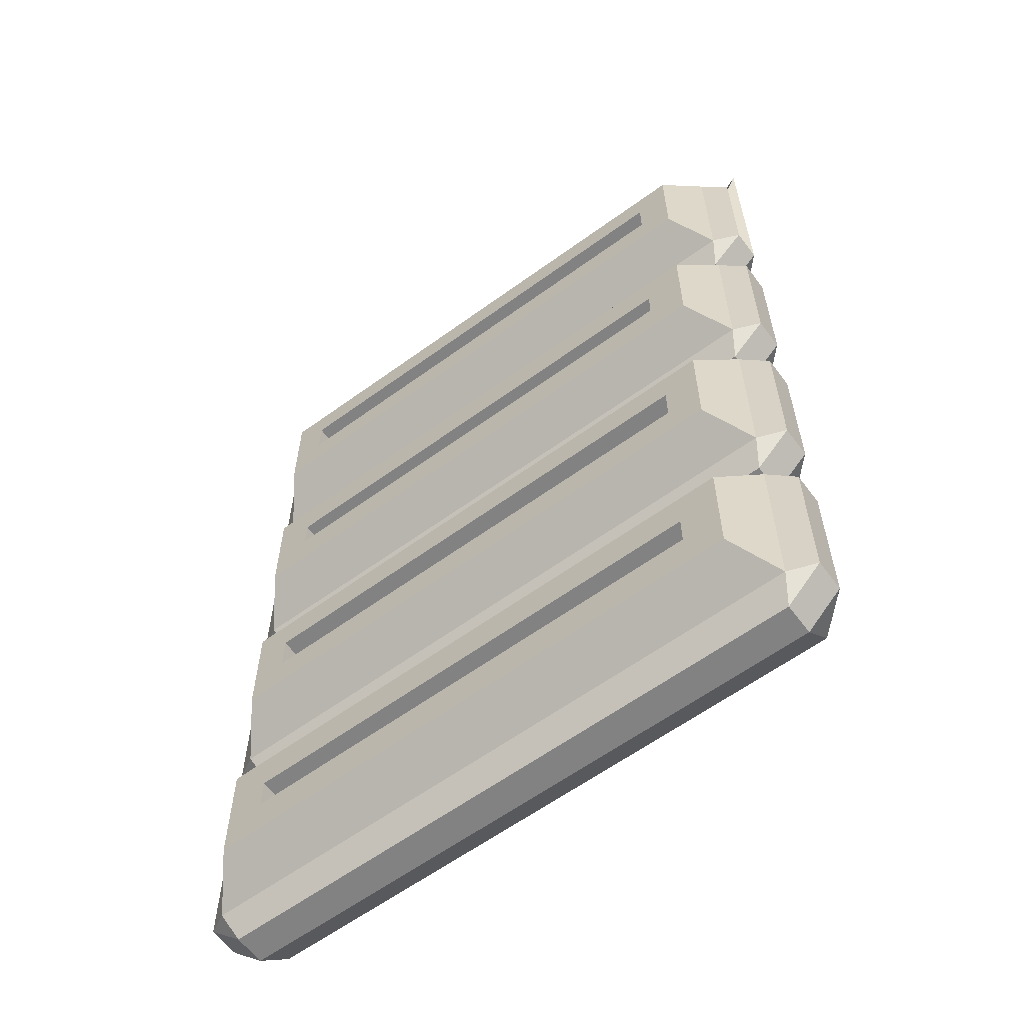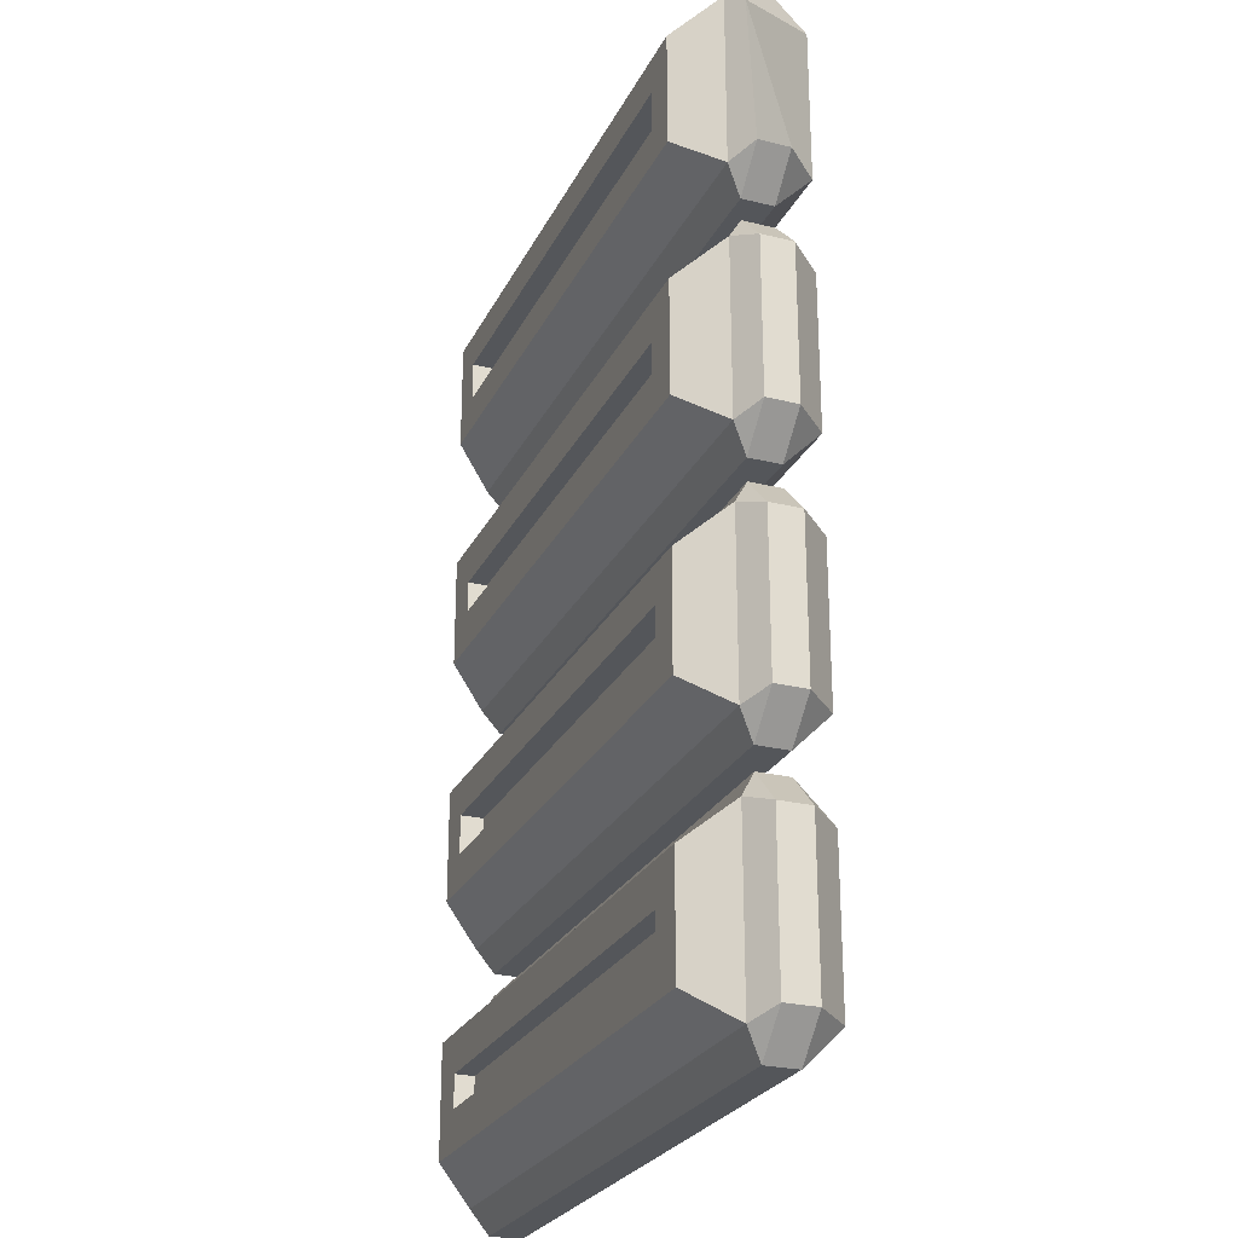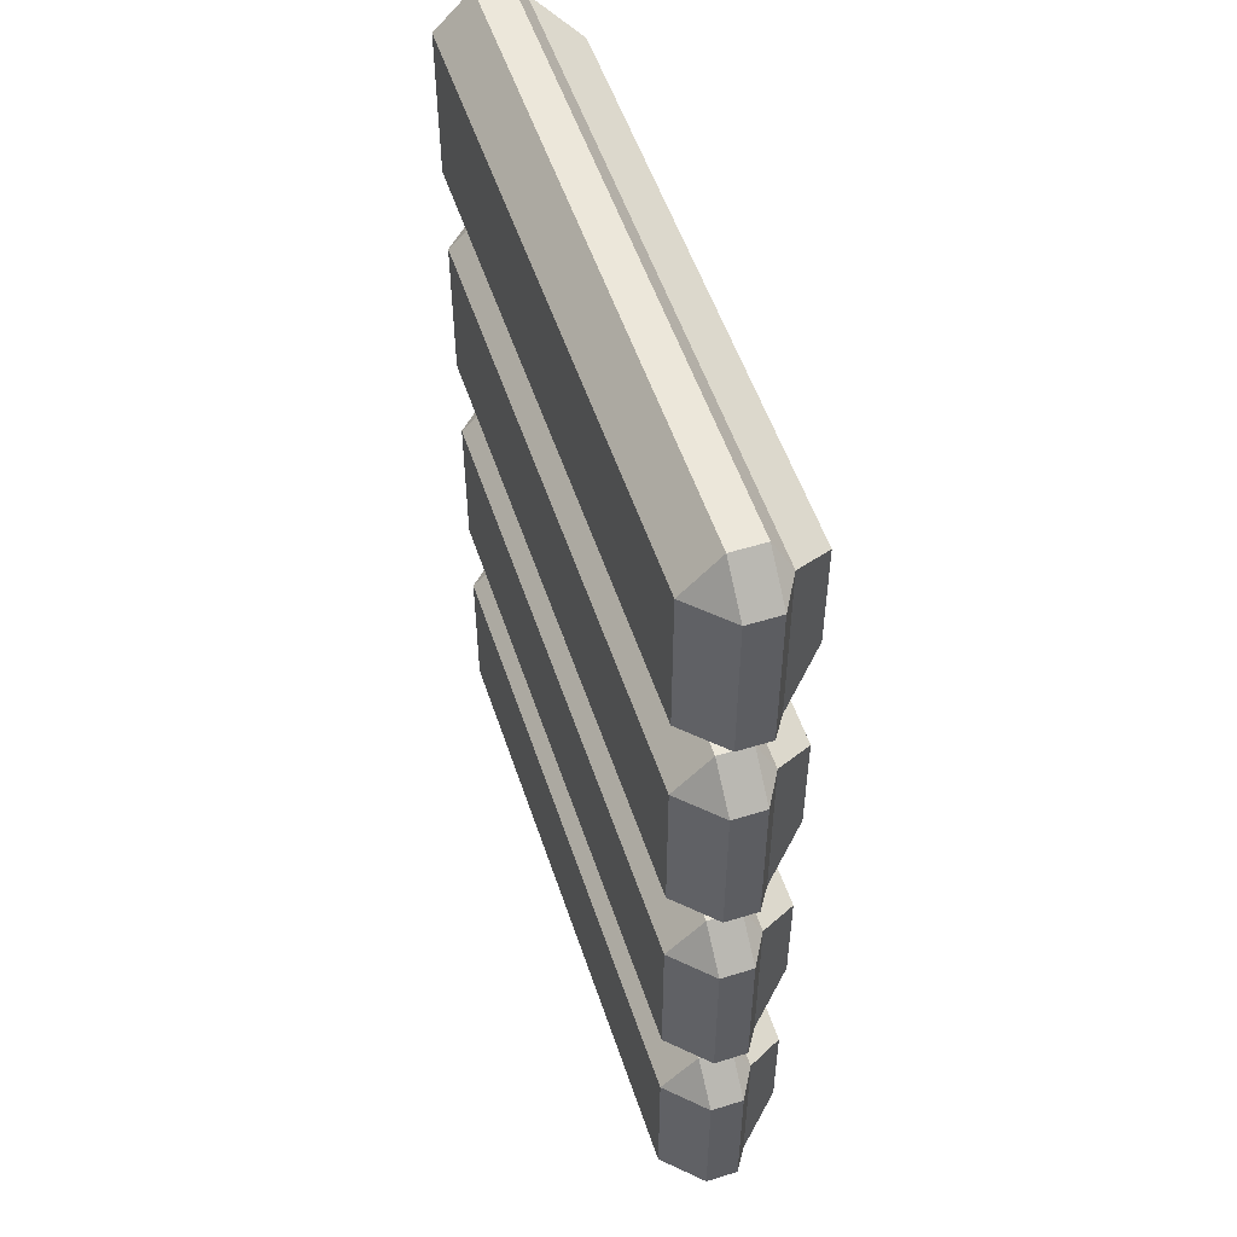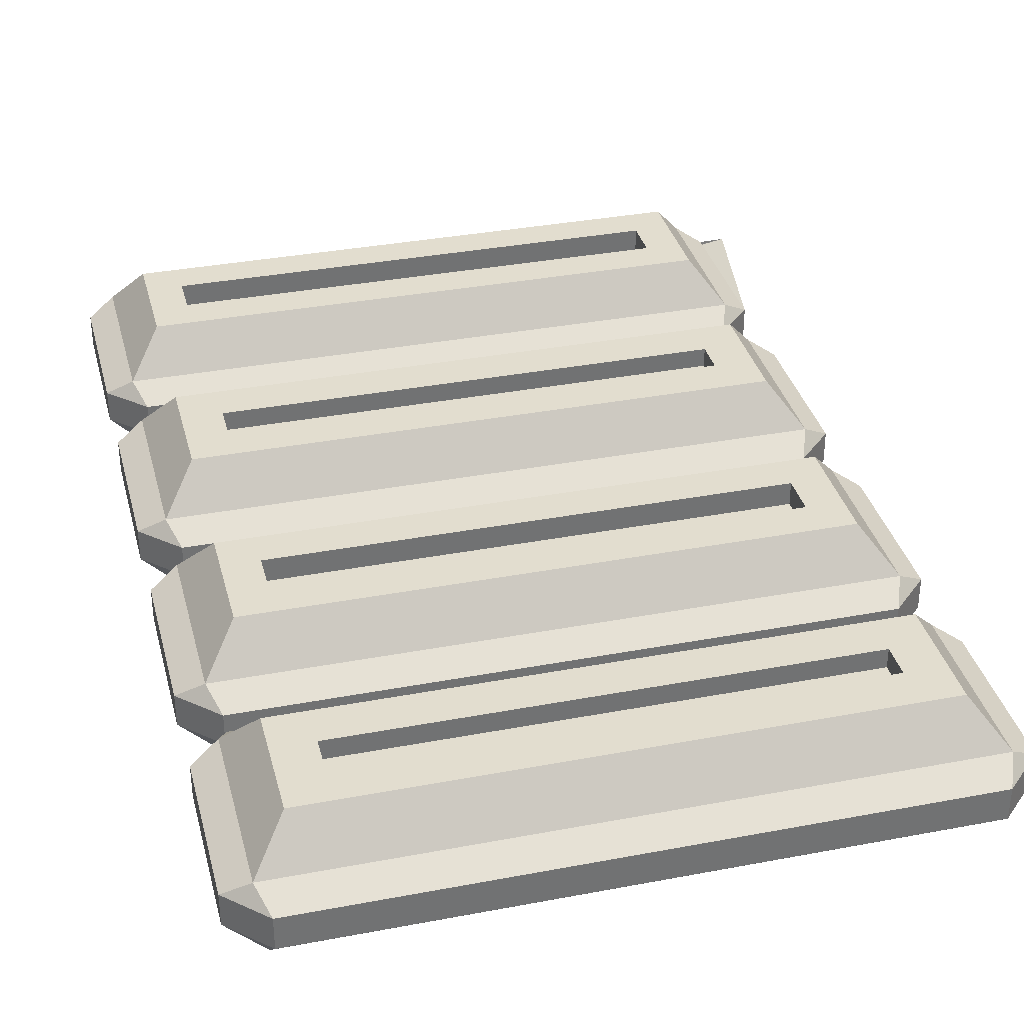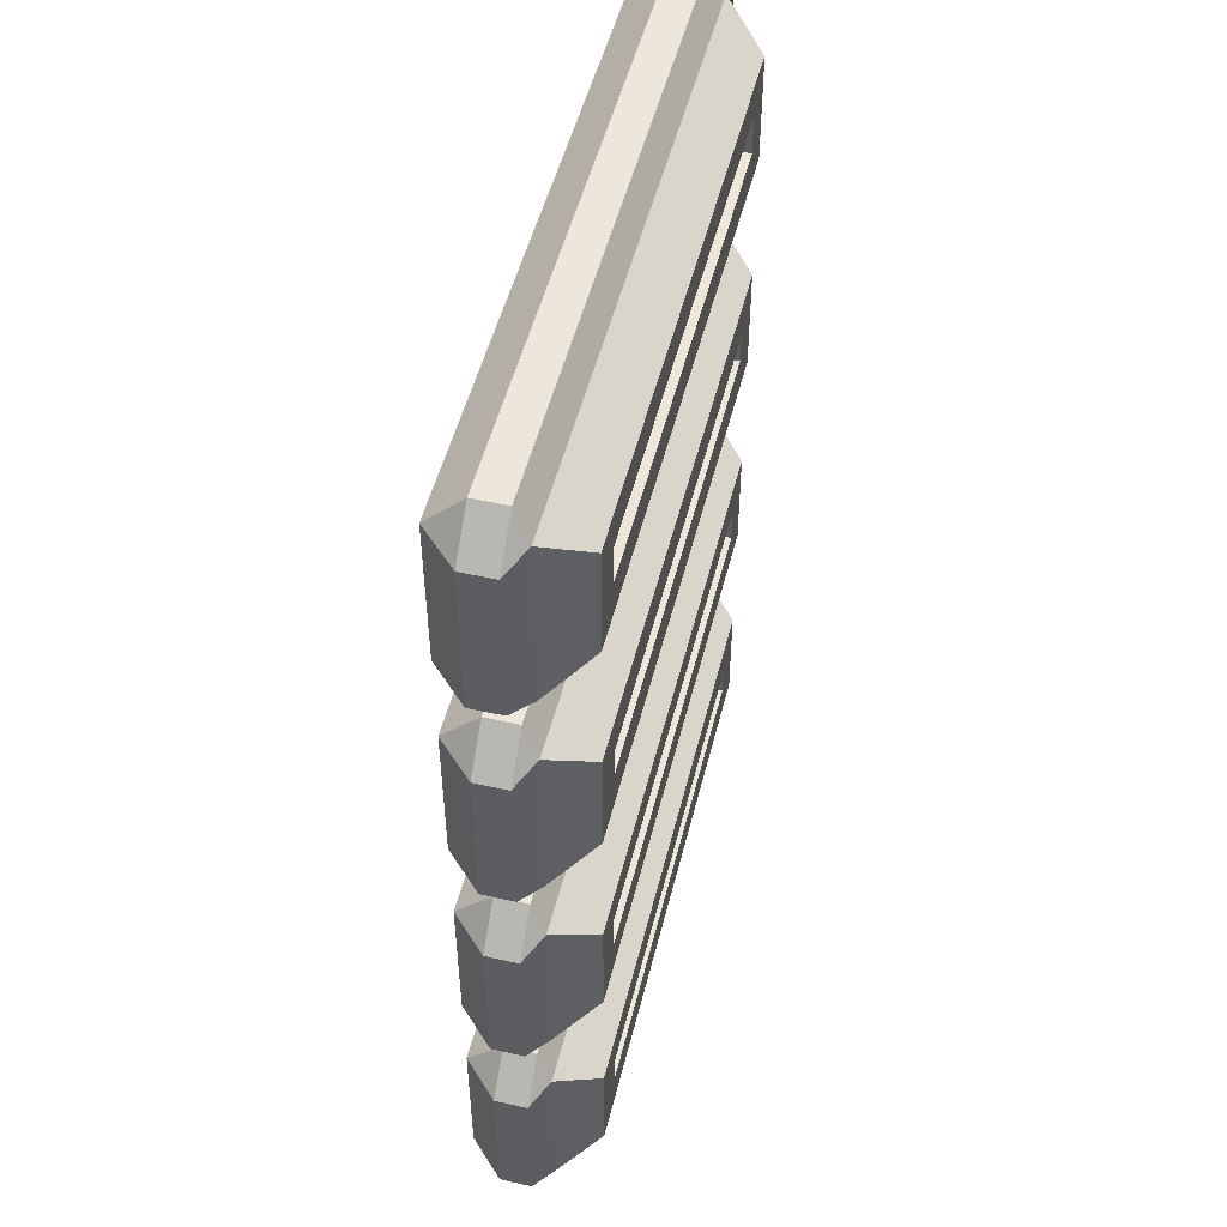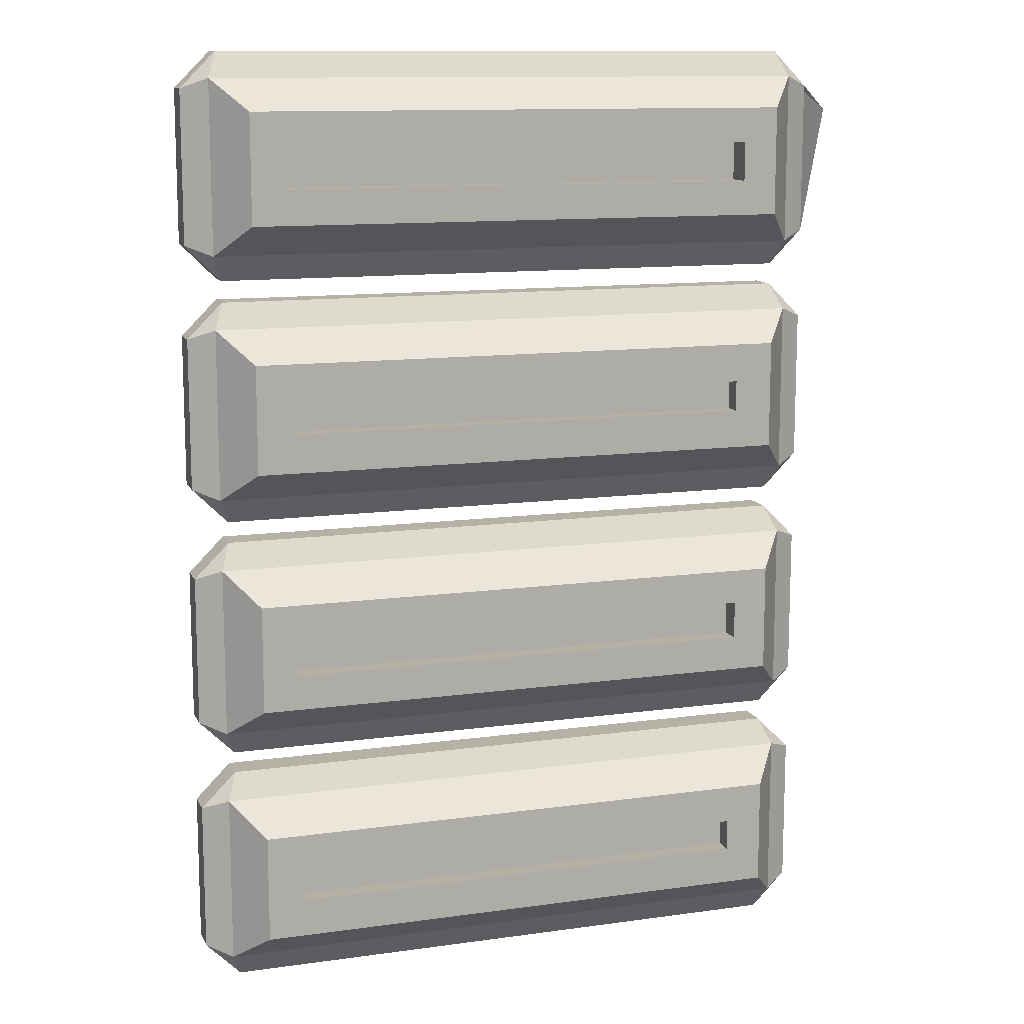
<metadata>
{"format":"obj","ext":"obj","renderer":"f3d","projection":"perspective","resolution":1024,"background":"white","views":[{"elev":-60.9,"azim":-143.4,"up":"+Z"},{"elev":-25.6,"azim":-111.4,"up":"+Z"},{"elev":53.7,"azim":71.7,"up":"+Z"},{"elev":34.9,"azim":165.8,"up":"+Y"},{"elev":50.8,"azim":103.9,"up":"+Z"},{"elev":12.0,"azim":161.8,"up":"+Z"}]}
</metadata>
<code>
o Cube.003
v -3.645 -0.6285 -2.068
v -3.645 -0.1917 -1.631
v -4.082 -0.1917 -2.068
v -3.645 0.1917 -1.631
v -4.082 0.1917 -2.068
v -3.645 -0.6285 -3.932
v -4.082 -0.1917 -3.932
v -3.645 -0.1917 -4.369
v -3.645 0.1917 -4.369
v -4.082 0.1917 -3.932
v 3.645 -0.6285 -2.068
v 4.082 -0.1917 -2.068
v 3.645 -0.1917 -1.631
v 3.645 0.1917 -1.631
v 4.082 0.1917 -2.068
v 3.645 -0.6285 -3.932
v 3.645 -0.1917 -4.369
v 4.082 -0.1917 -3.932
v 4.082 0.1917 -3.932
v 3.645 0.1917 -4.369
v -2.91 0.8767 -2.803
v -3.768 0.3826 -1.945
v -2.91 0.8767 -3.197
v -3.768 0.3826 -4.055
v 2.91 0.8767 -2.803
v 3.768 0.3826 -1.945
v 2.91 0.8767 -3.197
v 3.768 0.3826 -4.055
v -3.645 -0.6285 0.9318
v -3.645 -0.1917 1.369
v -4.082 -0.1917 0.9318
v -3.645 0.1917 1.369
v -4.082 0.1917 0.9318
v -3.645 -0.6285 -0.9318
v -4.082 -0.1917 -0.9318
v -3.645 -0.1917 -1.369
v -3.645 0.1917 -1.369
v -4.082 0.1917 -0.9318
v 3.645 -0.6285 0.9318
v 4.082 -0.1917 0.9318
v 3.645 -0.1917 1.369
v 3.645 0.1917 1.369
v 4.082 0.1917 0.9318
v 3.645 -0.6285 -0.9318
v 3.645 -0.1917 -1.369
v 4.082 -0.1917 -0.9318
v 4.082 0.1917 -0.9318
v 3.645 0.1917 -1.369
v -2.951 0.8767 0.2378
v -3.768 0.3826 1.055
v -2.951 0.8767 -0.2378
v -3.768 0.3826 -1.055
v 2.951 0.8767 0.2378
v 3.768 0.3826 1.055
v 2.951 0.8767 -0.2378
v 3.768 0.3826 -1.055
v -3.645 -0.6285 6.932
v -3.645 -0.1917 7.369
v -4.277 0.3704 6.63
v -3.645 0.1917 7.369
v -4.082 0.1917 6.932
v -3.645 -0.6285 5.068
v -4.082 -0.1917 5.068
v -3.645 -0.1917 4.631
v -3.645 0.1917 4.631
v -4.082 0.1917 5.068
v 3.645 -0.6285 6.932
v 4.082 -0.1917 6.932
v 3.645 -0.1917 7.369
v 3.645 0.1917 7.369
v 4.082 0.1917 6.932
v 3.645 -0.6285 5.068
v 3.645 -0.1917 4.631
v 4.082 -0.1917 5.068
v 4.082 0.1917 5.068
v 3.645 0.1917 4.631
v -2.955 0.8767 6.241
v -3.768 0.3826 7.055
v -2.955 0.8767 5.759
v -3.768 0.3826 4.945
v 2.955 0.8767 6.241
v 3.768 0.3826 7.055
v 2.955 0.8767 5.759
v 3.768 0.3826 4.945
v -3.645 -0.6285 3.932
v -3.645 -0.1917 4.369
v -4.082 -0.1917 3.932
v -3.645 0.1917 4.369
v -4.082 0.1917 3.932
v -3.645 -0.6285 2.068
v -4.082 -0.1917 2.068
v -3.645 -0.1917 1.631
v -3.645 0.1917 1.631
v -4.082 0.1917 2.068
v 3.645 -0.6285 3.932
v 4.082 -0.1917 3.932
v 3.645 -0.1917 4.369
v 3.645 0.1917 4.369
v 4.082 0.1917 3.932
v 3.645 -0.6285 2.068
v 3.645 -0.1917 1.631
v 4.082 -0.1917 2.068
v 4.082 0.1917 2.068
v 3.645 0.1917 1.631
v -2.906 0.8767 3.192
v -3.768 0.3826 4.055
v -2.906 0.8767 2.808
v -3.768 0.3826 1.945
v 2.906 0.8767 3.192
v 3.768 0.3826 4.055
v 2.906 0.8767 2.808
v 3.768 0.3826 1.945
v -3.384 0.8767 6.671
v -3.384 0.8767 5.329
v 3.384 0.8767 5.329
v 3.384 0.8767 6.671
v -3.384 0.8767 6.671
v -3.384 0.8767 5.329
v 3.384 0.8767 5.329
v 3.384 0.8767 6.671
v -3.384 0.8767 6.671
v -3.384 0.8767 5.329
v 3.384 0.8767 5.329
v 3.384 0.8767 6.671
v -3.384 0.8767 6.671
v -3.384 0.8767 5.329
v 3.384 0.8767 5.329
v 3.384 0.8767 6.671
v -3.384 0.8767 3.671
v -3.384 0.8767 2.329
v 3.384 0.8767 2.329
v 3.384 0.8767 3.671
v -3.384 0.8767 0.671
v -3.384 0.8767 -0.671
v 3.384 0.8767 -0.671
v 3.384 0.8767 0.671
v -3.384 0.8767 -2.329
v -3.384 0.8767 -3.671
v 3.384 0.8767 -3.671
v 3.384 0.8767 -2.329
v -2.955 0.5308 6.241
v -2.955 0.5308 5.759
v 2.955 0.5308 6.241
v 2.955 0.5308 5.759
v -2.906 0.6438 3.192
v -2.906 0.6438 2.808
v 2.906 0.6438 3.192
v 2.906 0.6438 2.808
v -2.951 0.5991 0.2378
v -2.951 0.5991 -0.2378
v 2.951 0.5991 0.2378
v 2.951 0.5991 -0.2378
v -2.91 0.6435 -2.803
v -2.91 0.6435 -3.197
v 2.91 0.6435 -2.803
v 2.91 0.6435 -3.197
f 13 14 4 2
f 18 19 15 12
f 24 9 10
f 3 5 10 7
f 8 9 20 17
f 1 2 3
f 22 24 10 5
f 6 7 8
f 24 28 20 9
f 11 12 13
f 28 19 20
f 16 17 18
f 6 1 3 7
f 2 4 5 3
f 25 27 156 155
f 9 8 7 10
f 16 6 8 17
f 28 26 15 19
f 19 18 17 20
f 11 16 18 12
f 26 14 15
f 14 13 12 15
f 1 11 13 2
f 4 22 5
f 6 16 11 1
f 137 138 24 22
f 138 139 28 24
f 139 140 26 28
f 140 137 22 26
f 26 22 4 14
f 41 42 32 30
f 46 47 43 40
f 52 37 38
f 31 33 38 35
f 36 37 48 45
f 29 30 31
f 50 52 38 33
f 34 35 36
f 52 56 48 37
f 39 40 41
f 56 47 48
f 44 45 46
f 34 29 31 35
f 30 32 33 31
f 49 53 151 149
f 37 36 35 38
f 44 34 36 45
f 56 54 43 47
f 47 46 45 48
f 39 44 46 40
f 54 42 43
f 42 41 40 43
f 29 39 41 30
f 32 50 33
f 34 44 39 29
f 133 134 52 50
f 134 135 56 52
f 135 136 54 56
f 136 133 50 54
f 54 50 32 42
f 69 70 60 58
f 74 75 71 68
f 80 65 66
f 59 61 66 63
f 64 65 76 73
f 57 58 59
f 78 80 66 61
f 62 63 64
f 80 84 76 65
f 67 68 69
f 84 75 76
f 72 73 74
f 62 57 59 63
f 58 60 61 59
f 81 83 144 143
f 65 64 63 66
f 72 62 64 73
f 84 82 71 75
f 75 74 73 76
f 67 72 74 68
f 82 70 71
f 70 69 68 71
f 57 67 69 58
f 60 78 61
f 62 72 67 57
f 113 114 80 78
f 114 115 84 80
f 115 116 82 84
f 116 113 78 82
f 82 78 60 70
f 97 98 88 86
f 102 103 99 96
f 108 93 94
f 87 89 94 91
f 92 93 104 101
f 85 86 87
f 106 108 94 89
f 90 91 92
f 108 112 104 93
f 95 96 97
f 112 103 104
f 100 101 102
f 90 85 87 91
f 86 88 89 87
f 109 111 148 147
f 93 92 91 94
f 100 90 92 101
f 112 110 99 103
f 103 102 101 104
f 95 100 102 96
f 110 98 99
f 98 97 96 99
f 85 95 97 86
f 88 106 89
f 90 100 95 85
f 129 130 108 106
f 130 131 112 108
f 131 132 110 112
f 132 129 106 110
f 110 106 88 98
f 117 118 114 113
f 118 119 115 114
f 119 120 116 115
f 120 117 113 116
f 121 122 118 117
f 122 123 119 118
f 123 124 120 119
f 124 121 117 120
f 125 126 122 121
f 126 127 123 122
f 127 128 124 123
f 128 125 121 124
f 77 79 126 125
f 79 83 127 126
f 83 81 128 127
f 81 77 125 128
f 105 107 130 129
f 107 111 131 130
f 111 109 132 131
f 109 105 129 132
f 49 51 134 133
f 51 55 135 134
f 55 53 136 135
f 53 49 133 136
f 21 23 138 137
f 23 27 139 138
f 27 25 140 139
f 25 21 137 140
f 144 142 141 143
f 79 77 141 142
f 77 81 143 141
f 83 79 142 144
f 148 146 145 147
f 107 105 145 146
f 105 109 147 145
f 111 107 146 148
f 152 150 149 151
f 55 51 150 152
f 53 55 152 151
f 51 49 149 150
f 156 154 153 155
f 23 21 153 154
f 21 25 155 153
f 27 23 154 156

</code>
